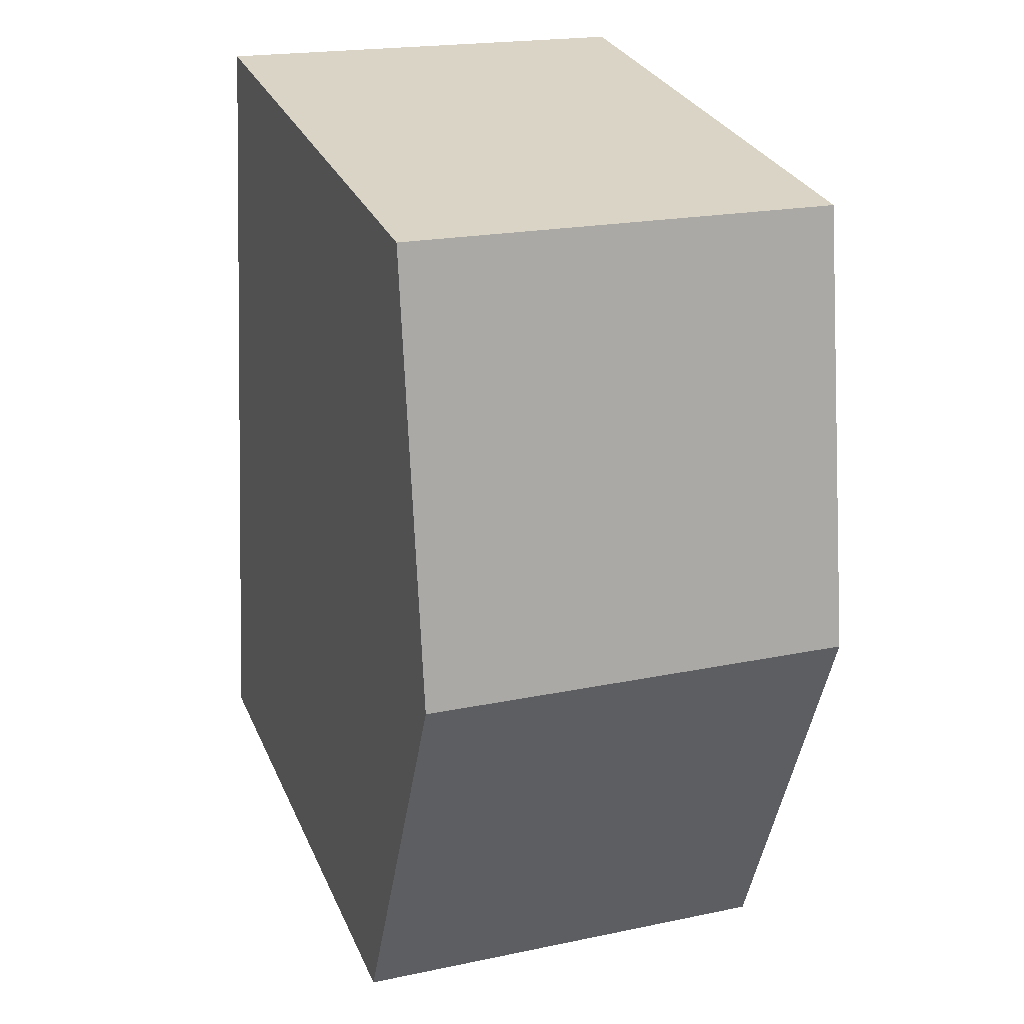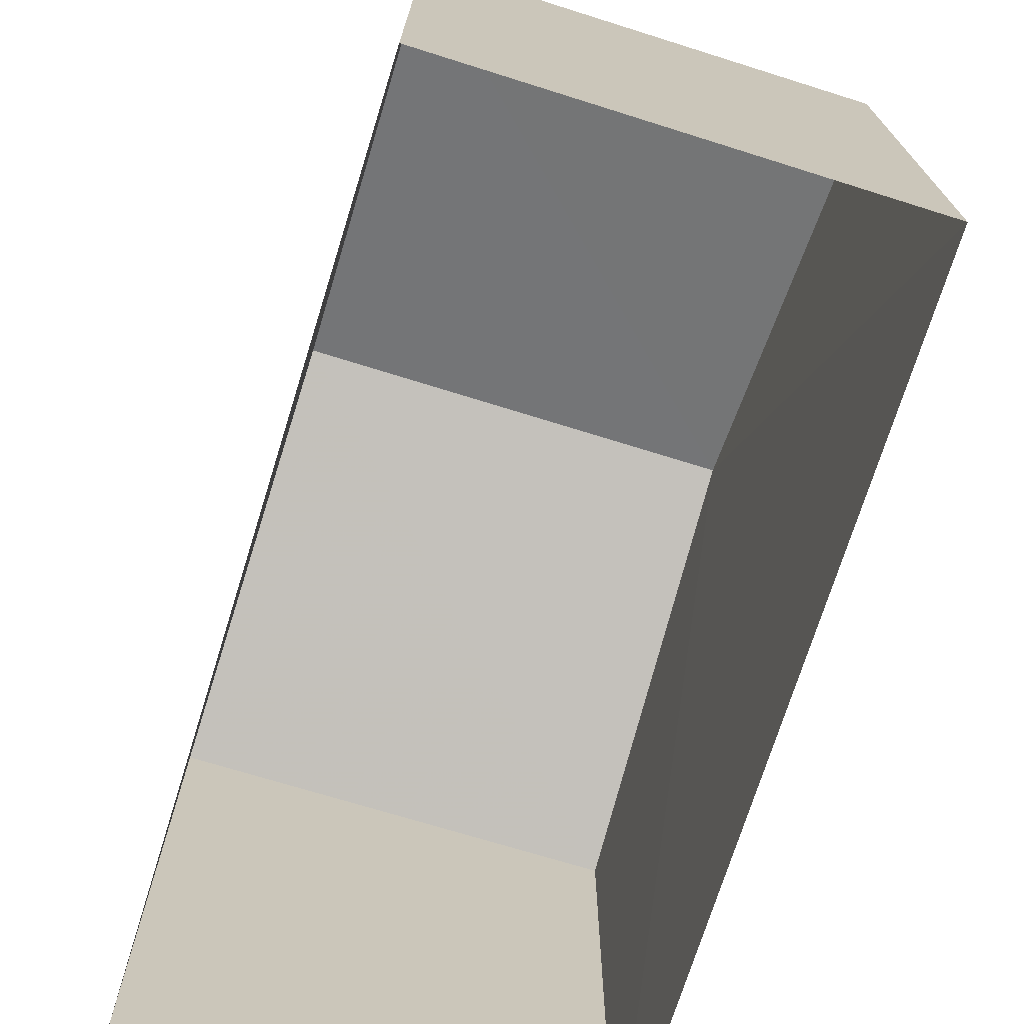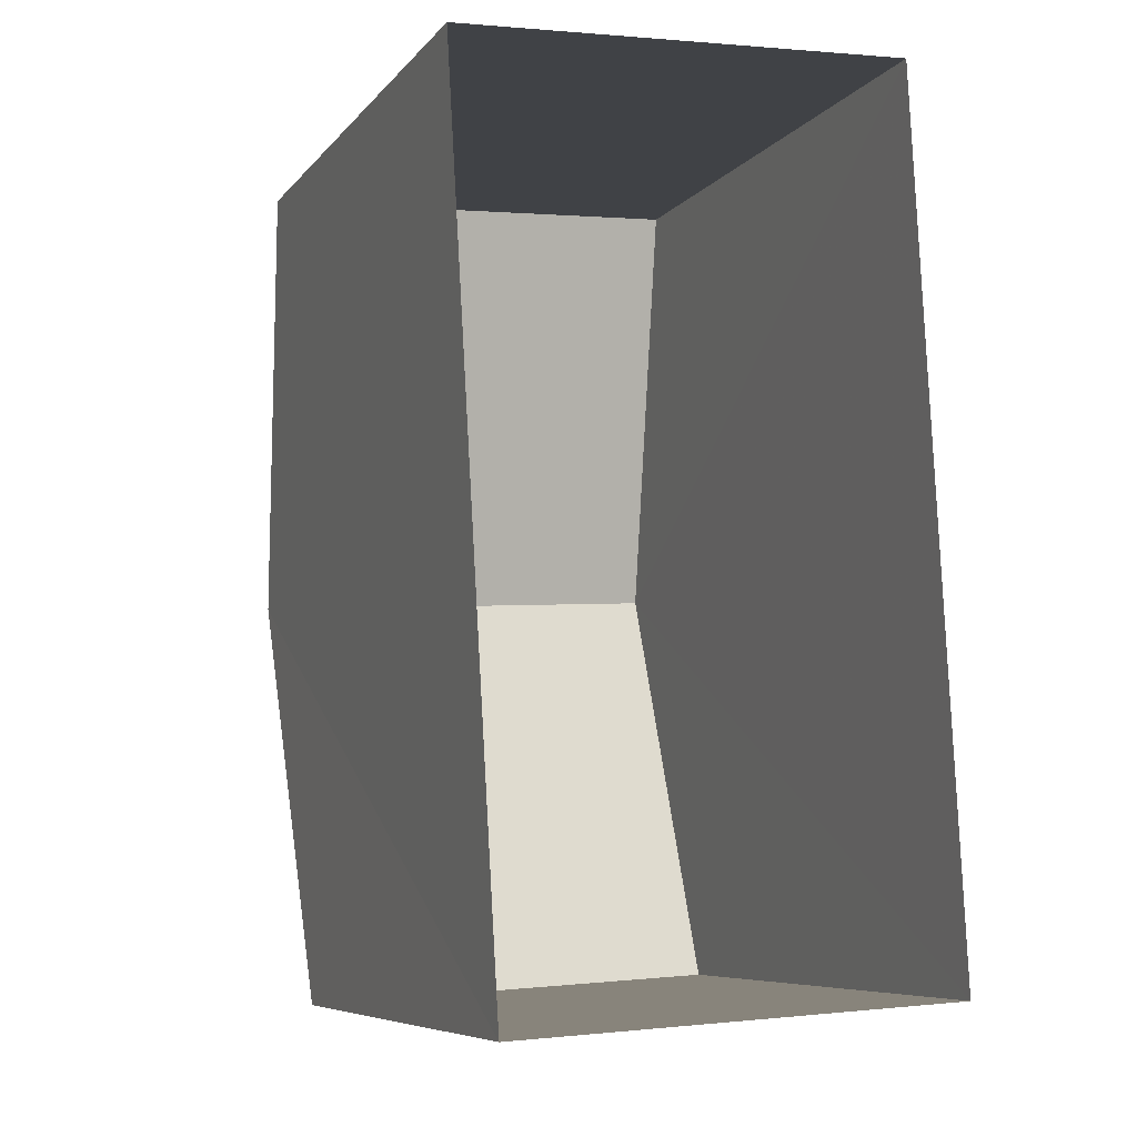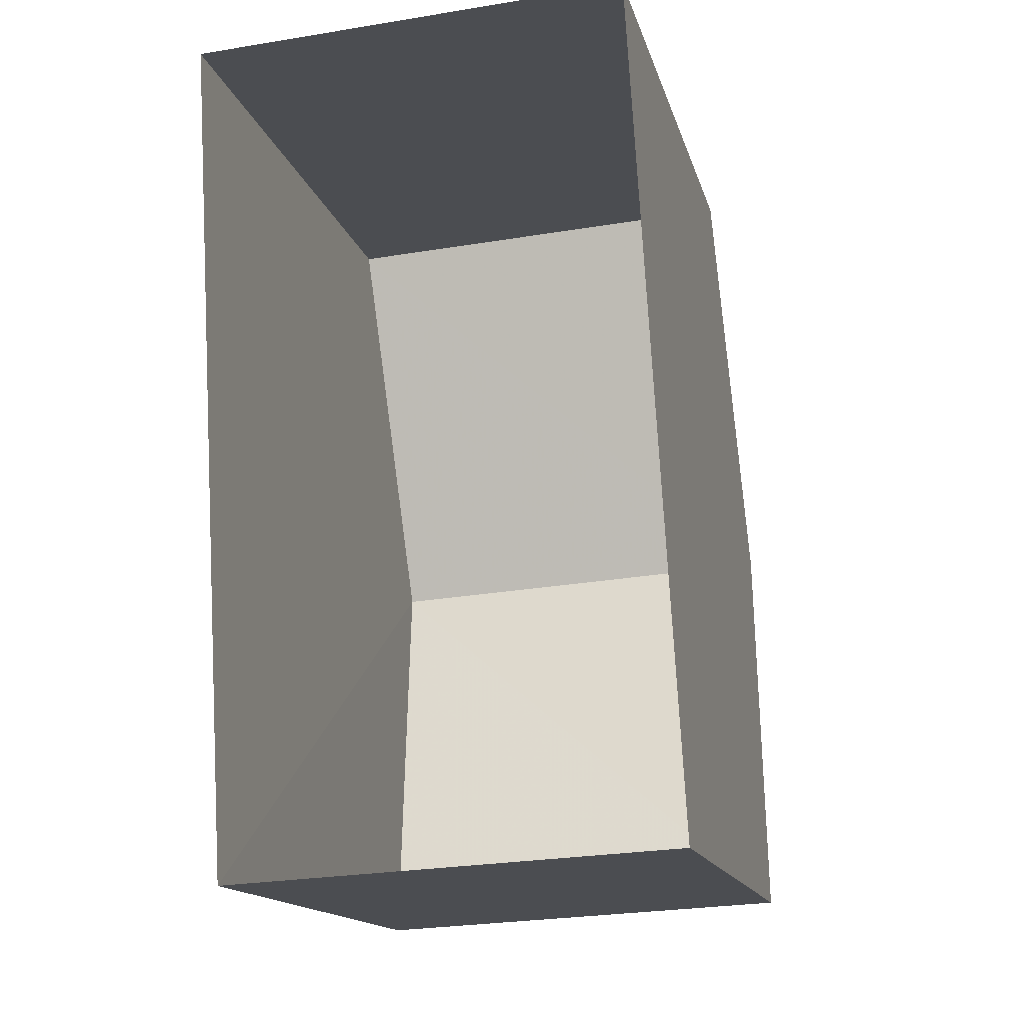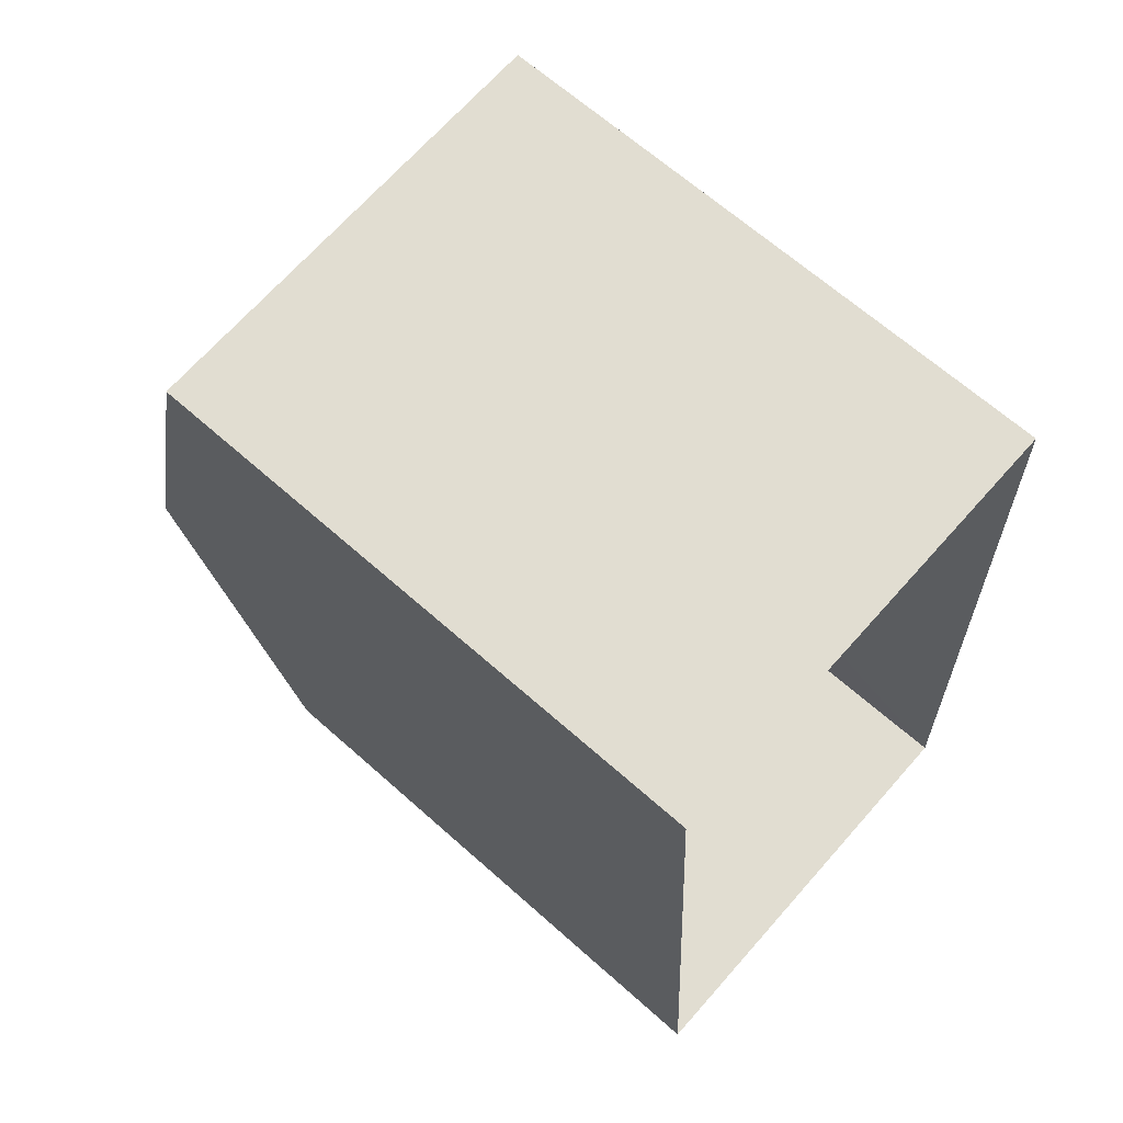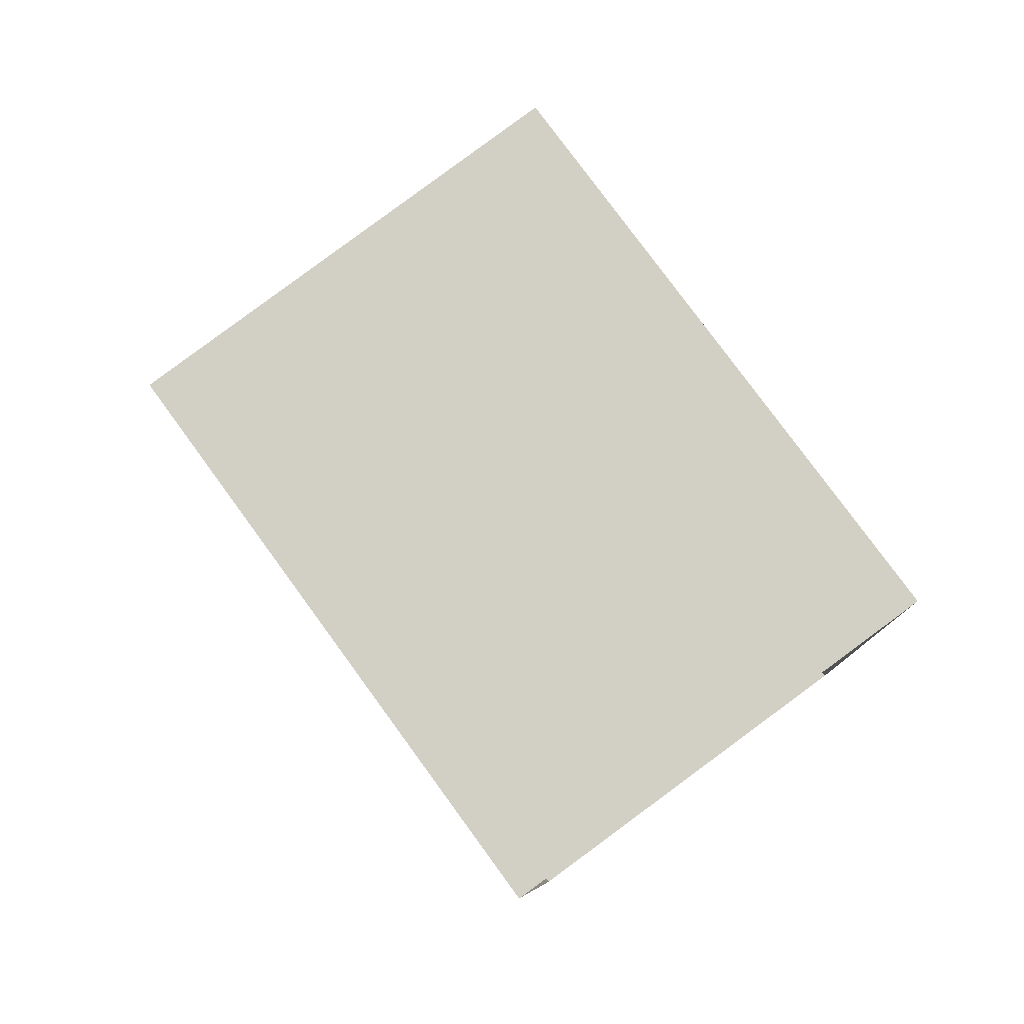
<metadata>
{"format":"obj","ext":"obj","renderer":"f3d","projection":"perspective","resolution":1024,"background":"white","views":[{"elev":29.5,"azim":-20.6,"up":"+Y"},{"elev":-72.3,"azim":-20.6,"up":"+Z"},{"elev":-7.3,"azim":158.8,"up":"+Y"},{"elev":-15.2,"azim":-166.4,"up":"+Y"},{"elev":65.7,"azim":131.8,"up":"+Y"},{"elev":79.2,"azim":143.8,"up":"+Y"}]}
</metadata>
<code>
v -3.731e+05 -1.042e+05 27.53
v -3.731e+05 -1.042e+05 27.53
v -3.731e+05 -1.042e+05 27.53
v -3.731e+05 -1.042e+05 27.53
v -3.731e+05 -1.042e+05 33.1
v -3.731e+05 -1.042e+05 33.1
v -3.731e+05 -1.042e+05 34.26
v -3.731e+05 -1.042e+05 34.26
v -3.731e+05 -1.042e+05 33.1
v -3.731e+05 -1.042e+05 33.1
f 1 2 3
f 4 1 3
f 5 6 7
f 8 5 7
f 9 10 8
f 7 9 8
f 6 4 7
f 4 3 7
f 3 9 7
f 10 3 2
f 10 9 3
f 6 1 4
f 6 5 1
f 10 2 8
f 2 1 8
f 1 5 8

</code>
